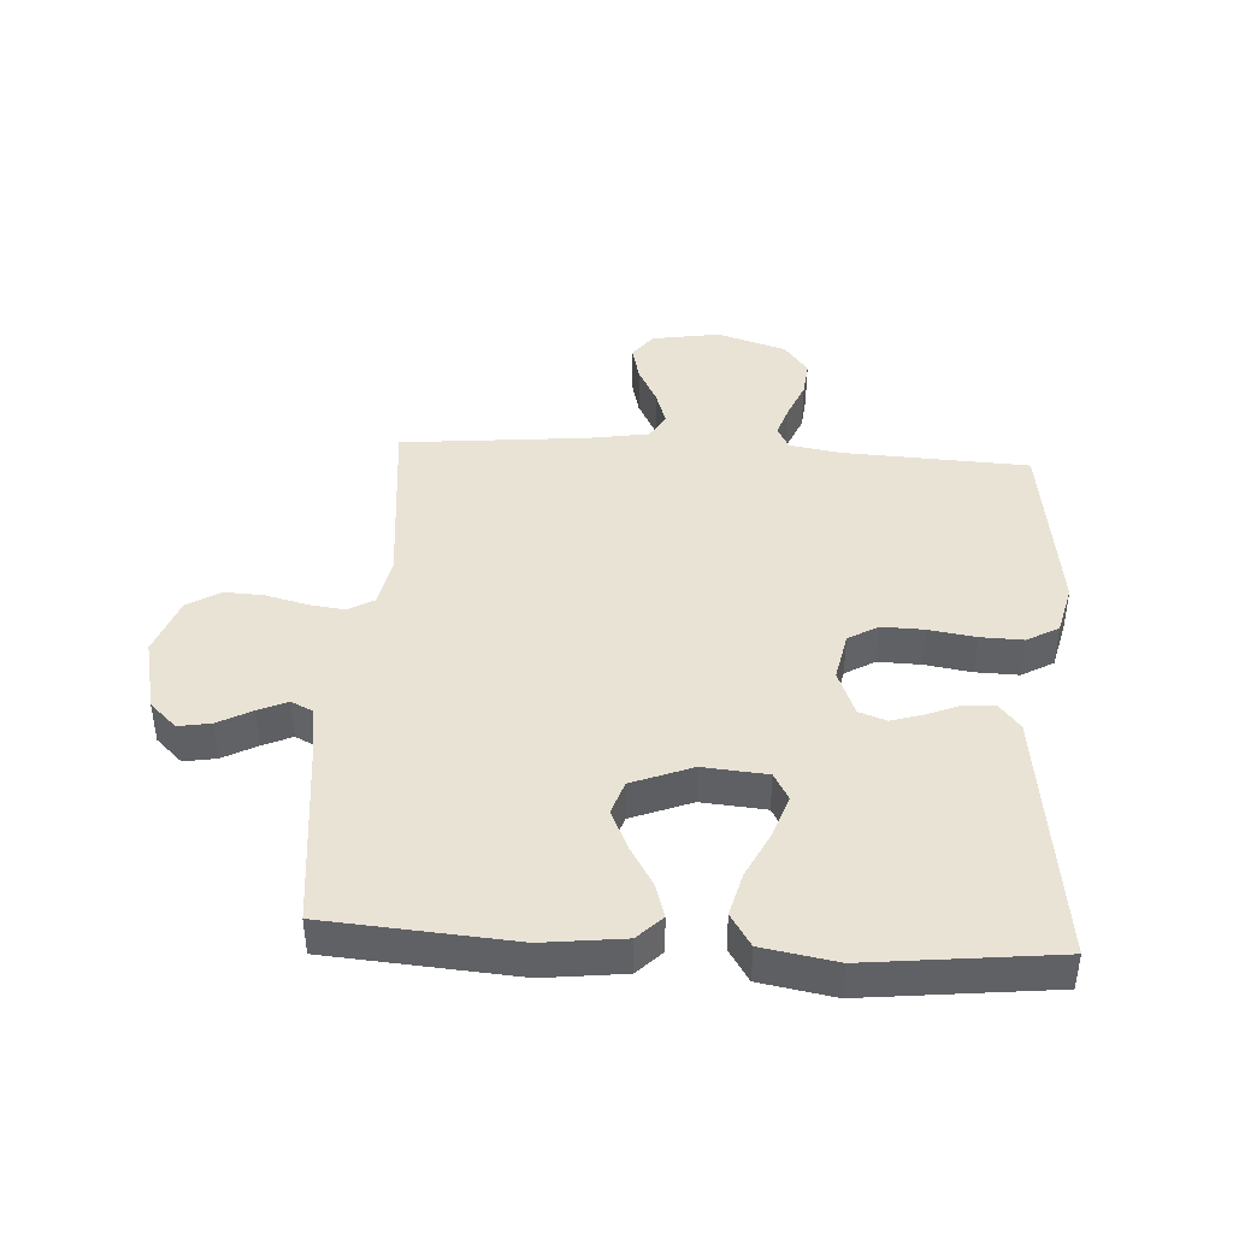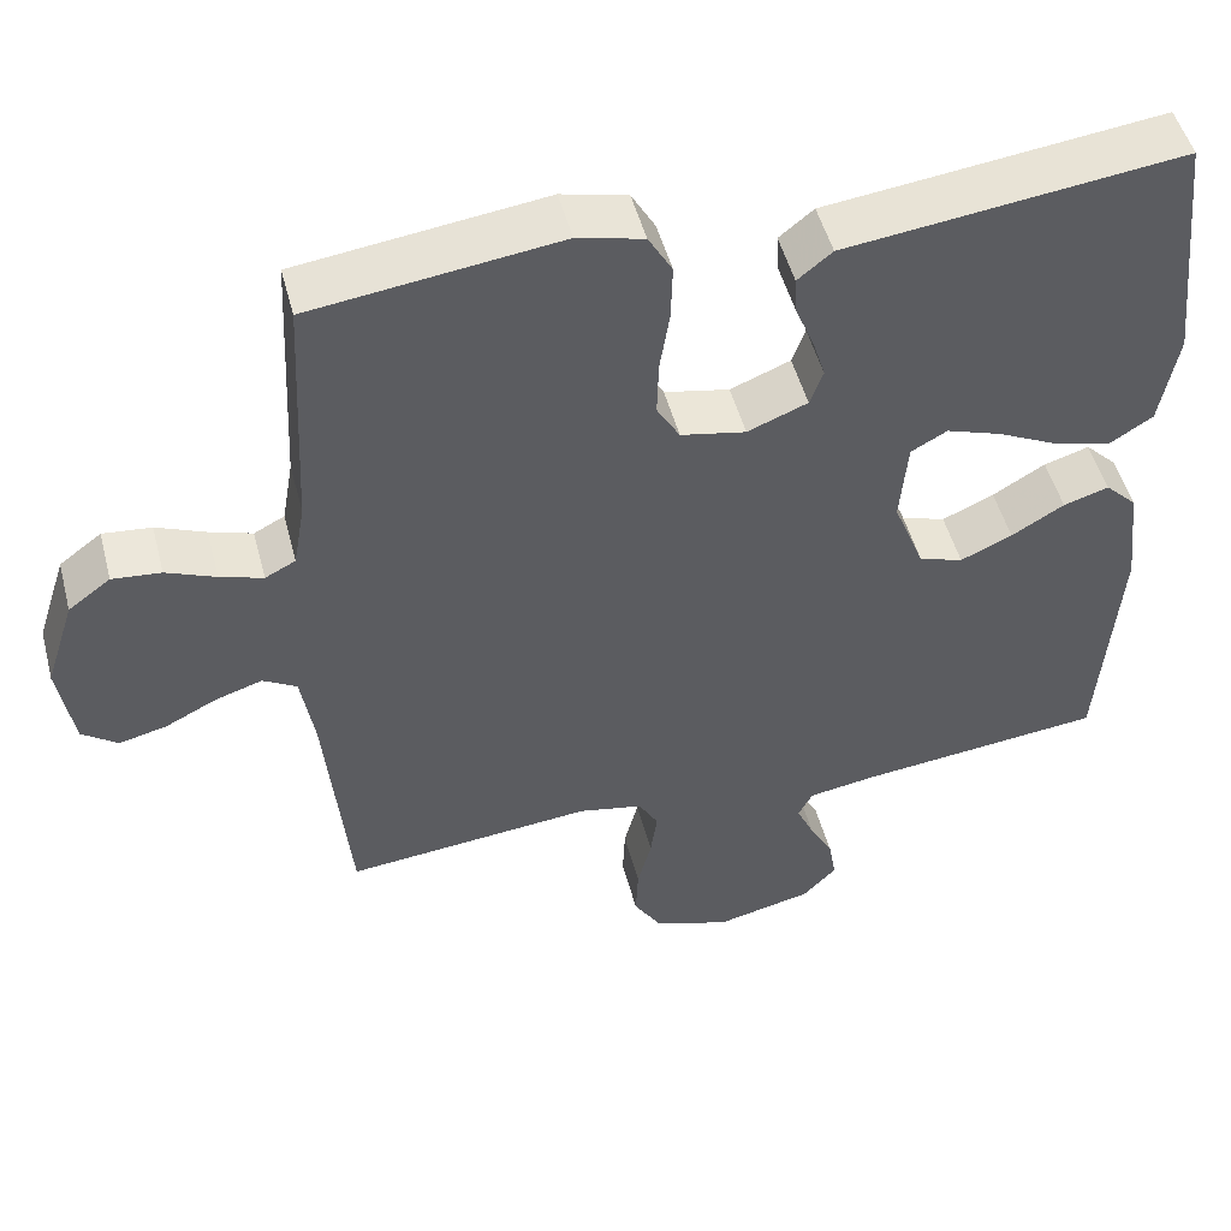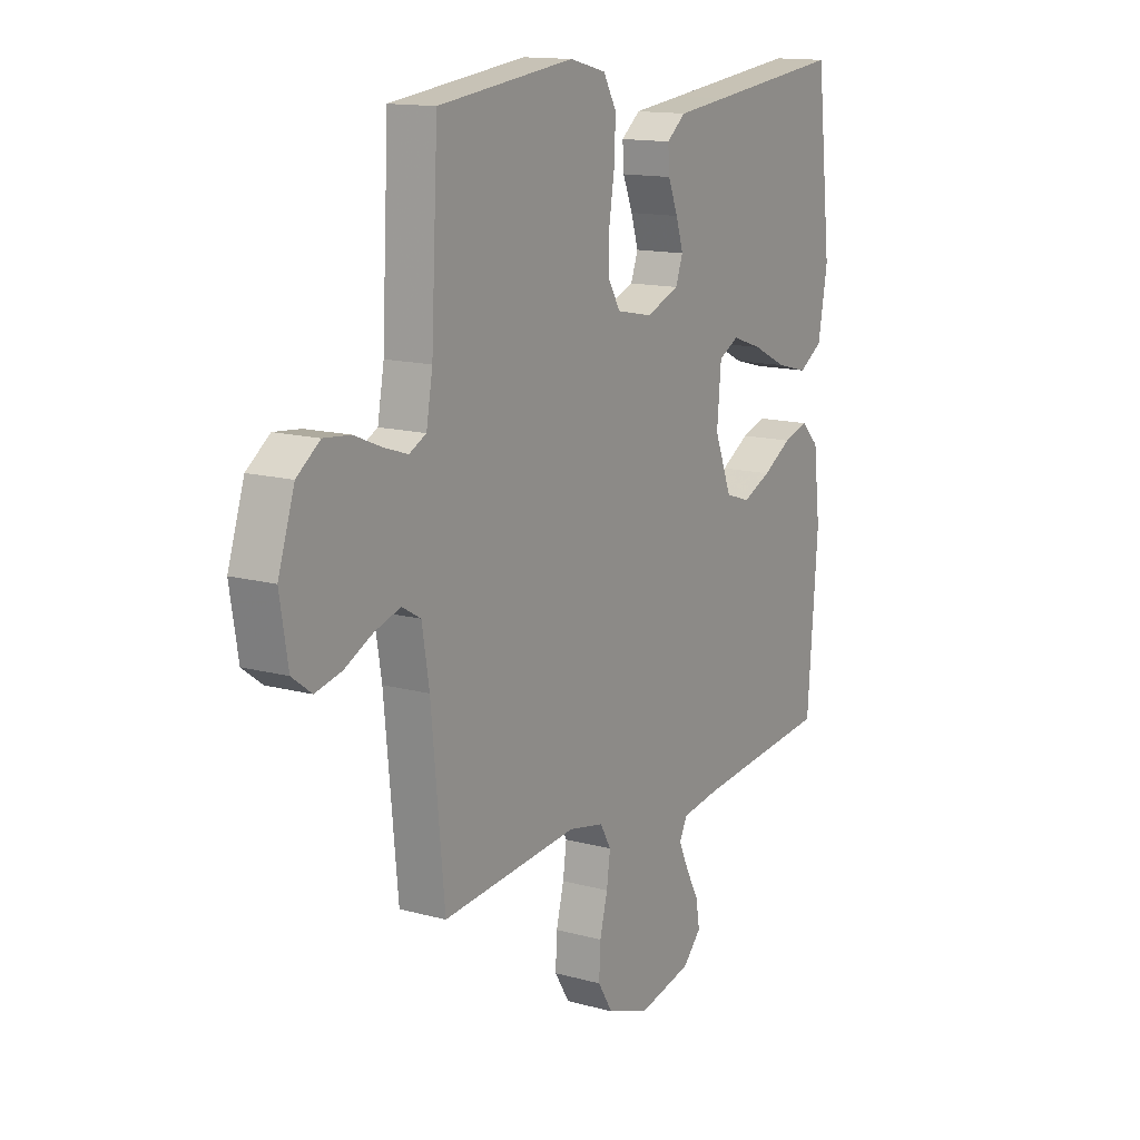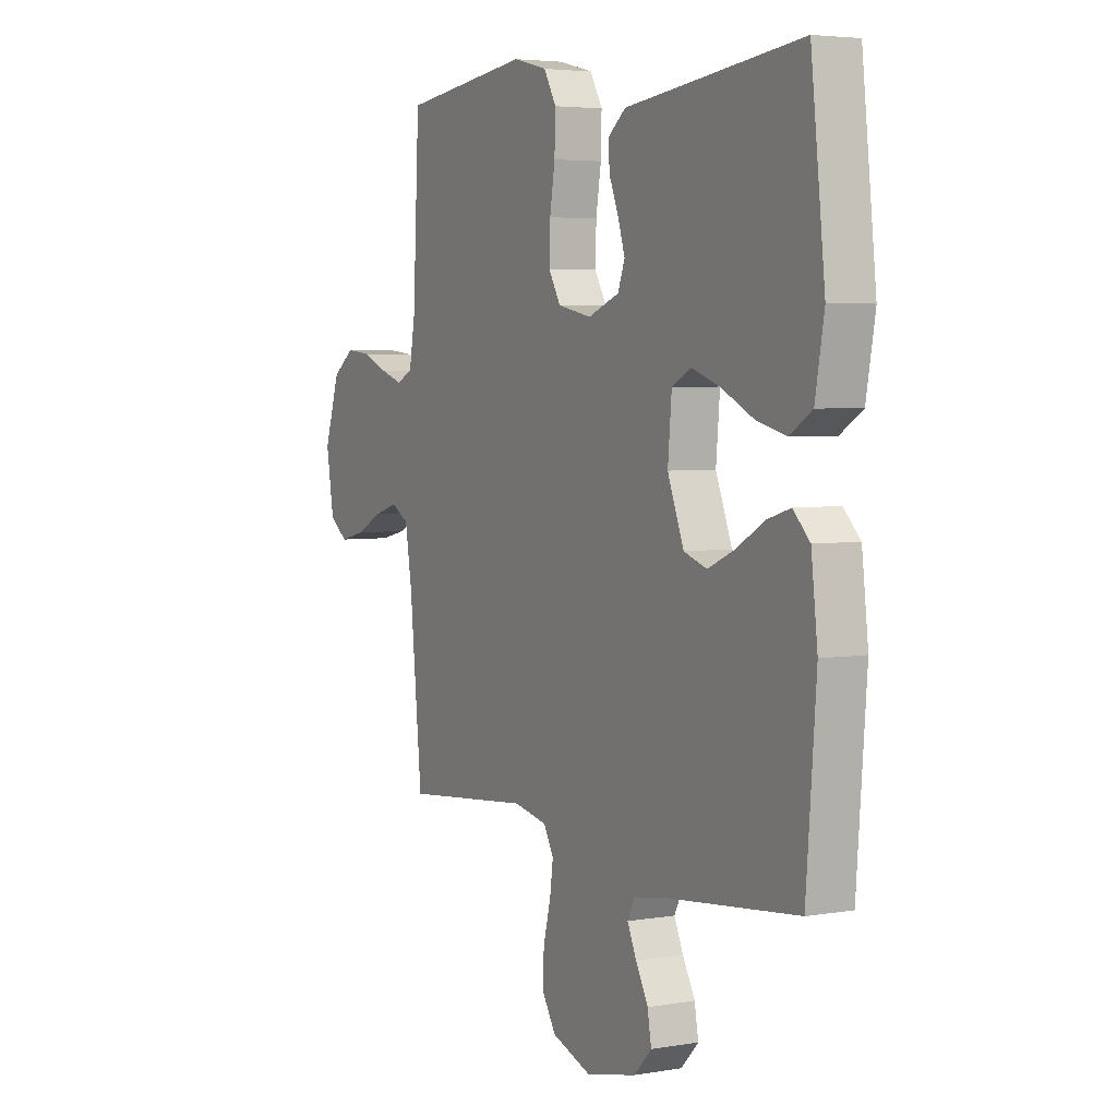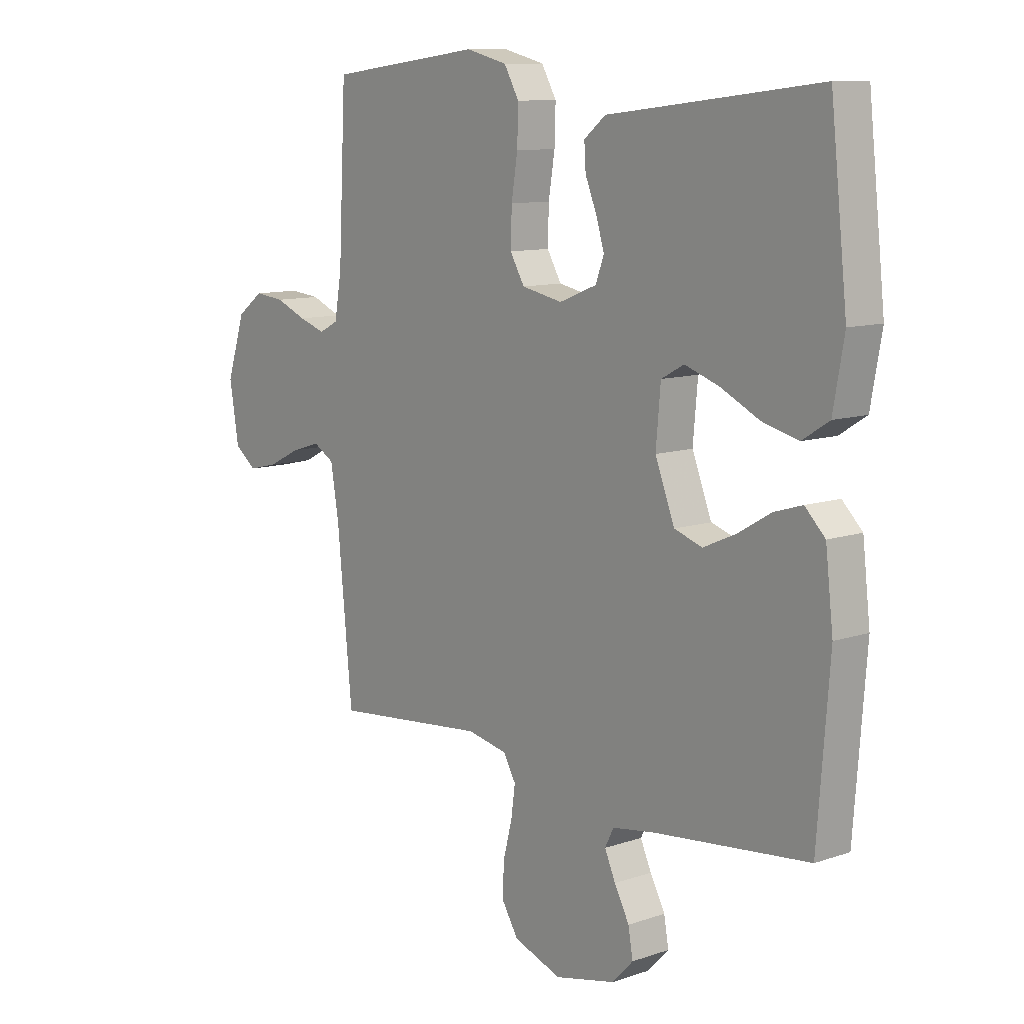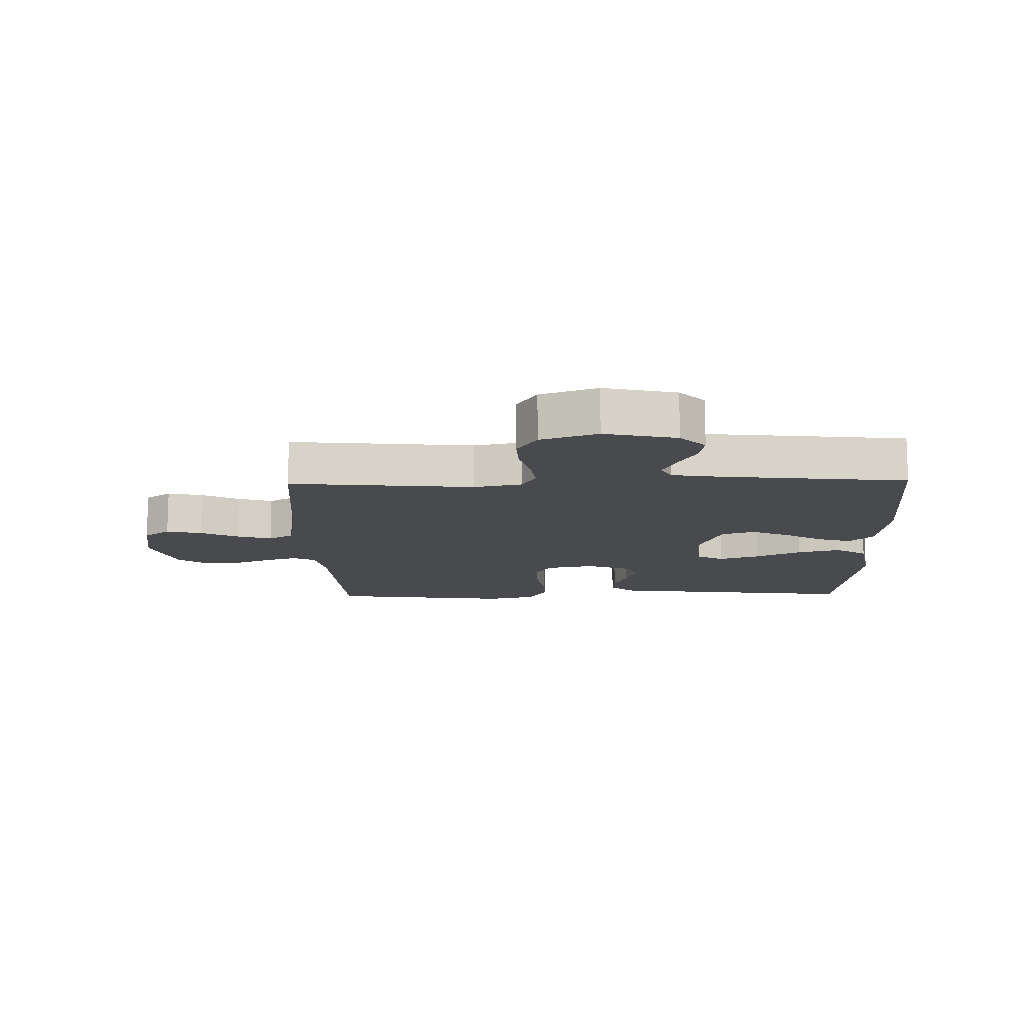
<metadata>
{"format":"obj","ext":"obj","renderer":"f3d","projection":"perspective","resolution":1024,"background":"white","views":[{"elev":42.0,"azim":-86.6,"up":"+Y"},{"elev":50.0,"azim":165.4,"up":"+Z"},{"elev":13.9,"azim":121.3,"up":"+Z"},{"elev":4.3,"azim":-119.0,"up":"+Z"},{"elev":10.5,"azim":-130.4,"up":"+Z"},{"elev":-12.8,"azim":-178.7,"up":"+Y"}]}
</metadata>
<code>
v 0.5 0.07 -0.5
v 0.2 0.07 -0.471
v 0.122 0.07 -0.487
v 0.098 0.07 -0.529
v 0.106 0.07 -0.587
v 0.123 0.07 -0.653
v 0.126 0.07 -0.716
v 0.093 0.07 -0.769
v 0 0.07 -0.802
v -0.118 0.07 -0.775
v -0.159 0.07 -0.732
v -0.15 0.07 -0.68
v -0.121 0.07 -0.626
v -0.1 0.07 -0.579
v -0.117 0.07 -0.545
v -0.2 0.07 -0.532
v -0.5 0.07 -0.5
v -0.523 0.07 -0.2
v -0.508 0.07 -0.071
v -0.469 0.07 -0.032
v -0.414 0.07 -0.049
v -0.35 0.07 -0.087
v -0.287 0.07 -0.115
v -0.233 0.07 -0.097
v -0.195 0.07 0
v -0.204 0.07 0.103
v -0.248 0.07 0.127
v -0.315 0.07 0.104
v -0.39 0.07 0.067
v -0.46 0.07 0.049
v -0.512 0.07 0.082
v -0.533 0.07 0.2
v -0.5 0.07 0.5
v -0.2 0.07 0.464
v -0.09 0.07 0.451
v -0.048 0.07 0.417
v -0.051 0.07 0.37
v -0.073 0.07 0.316
v -0.089 0.07 0.264
v -0.073 0.07 0.22
v 0 0.07 0.191
v 0.079 0.07 0.207
v 0.107 0.07 0.255
v 0.105 0.07 0.323
v 0.093 0.07 0.398
v 0.091 0.07 0.467
v 0.12 0.07 0.518
v 0.2 0.07 0.538
v 0.5 0.07 0.5
v 0.515 0.07 0.2
v 0.529 0.07 0.12
v 0.566 0.07 0.101
v 0.618 0.07 0.118
v 0.678 0.07 0.143
v 0.737 0.07 0.149
v 0.788 0.07 0.111
v 0.824 0.07 0
v 0.806 0.07 -0.11
v 0.763 0.07 -0.142
v 0.705 0.07 -0.128
v 0.643 0.07 -0.097
v 0.586 0.07 -0.079
v 0.545 0.07 -0.103
v 0.529 0.07 -0.2
v 0.5 0 -0.5
v 0.2 0 -0.471
v 0.122 0 -0.487
v 0.098 0 -0.529
v 0.106 0 -0.587
v 0.123 0 -0.653
v 0.126 0 -0.716
v 0.093 0 -0.769
v 0 0 -0.802
v -0.118 0 -0.775
v -0.159 0 -0.732
v -0.15 0 -0.68
v -0.121 0 -0.626
v -0.1 0 -0.579
v -0.117 0 -0.545
v -0.2 0 -0.532
v -0.5 0 -0.5
v -0.523 0 -0.2
v -0.508 0 -0.071
v -0.469 0 -0.032
v -0.414 0 -0.049
v -0.35 0 -0.087
v -0.287 0 -0.115
v -0.233 0 -0.097
v -0.195 0 0
v -0.204 0 0.103
v -0.248 0 0.127
v -0.315 0 0.104
v -0.39 0 0.067
v -0.46 0 0.049
v -0.512 0 0.082
v -0.533 0 0.2
v -0.5 0 0.5
v -0.2 0 0.464
v -0.09 0 0.451
v -0.048 0 0.417
v -0.051 0 0.37
v -0.073 0 0.316
v -0.089 0 0.264
v -0.073 0 0.22
v 0 0 0.191
v 0.079 0 0.207
v 0.107 0 0.255
v 0.105 0 0.323
v 0.093 0 0.398
v 0.091 0 0.467
v 0.12 0 0.518
v 0.2 0 0.538
v 0.5 0 0.5
v 0.515 0 0.2
v 0.529 0 0.12
v 0.566 0 0.101
v 0.618 0 0.118
v 0.678 0 0.143
v 0.737 0 0.149
v 0.788 0 0.111
v 0.824 0 0
v 0.806 0 -0.11
v 0.763 0 -0.142
v 0.705 0 -0.128
v 0.643 0 -0.097
v 0.586 0 -0.079
v 0.545 0 -0.103
v 0.529 0 -0.2
f 58 59 60 61
f 58 61 62
f 57 58 62
f 56 57 62
f 53 54 55 56
f 52 53 56 62
f 51 52 62 63
f 47 48 49 50
f 44 45 46 47
f 43 44 47 50
f 42 43 50 51
f 35 36 37 38
f 34 35 38 39
f 33 34 39 40
f 31 32 33 40
f 28 29 30 31
f 27 28 31 40
f 19 20 21 22
f 19 22 23
f 16 17 18 19
f 15 16 19 23
f 14 15 23 24
f 10 11 12 13
f 10 13 14
f 9 10 14
f 5 6 7 8
f 4 5 8 9
f 64 1 2
f 64 2 3
f 63 64 3
f 41 42 51 63
f 41 63 3
f 26 27 40 41
f 25 26 41 3
f 24 25 3 4
f 4 9 14 24
f 125 124 123 122
f 126 125 122
f 126 122 121
f 126 121 120
f 120 119 118 117
f 126 120 117 116
f 127 126 116 115
f 114 113 112 111
f 111 110 109 108
f 114 111 108 107
f 115 114 107 106
f 102 101 100 99
f 103 102 99 98
f 104 103 98 97
f 104 97 96 95
f 95 94 93 92
f 104 95 92 91
f 86 85 84 83
f 87 86 83
f 83 82 81 80
f 87 83 80 79
f 88 87 79 78
f 77 76 75 74
f 78 77 74
f 78 74 73
f 72 71 70 69
f 73 72 69 68
f 66 65 128
f 67 66 128
f 67 128 127
f 127 115 106 105
f 67 127 105
f 105 104 91 90
f 67 105 90 89
f 68 67 89 88
f 88 78 73 68
f 1 65 66 2
f 2 66 67 3
f 3 67 68 4
f 4 68 69 5
f 5 69 70 6
f 6 70 71 7
f 7 71 72 8
f 8 72 73 9
f 9 73 74 10
f 10 74 75 11
f 11 75 76 12
f 12 76 77 13
f 13 77 78 14
f 14 78 79 15
f 15 79 80 16
f 16 80 81 17
f 17 81 82 18
f 18 82 83 19
f 19 83 84 20
f 20 84 85 21
f 21 85 86 22
f 22 86 87 23
f 23 87 88 24
f 24 88 89 25
f 25 89 90 26
f 26 90 91 27
f 27 91 92 28
f 28 92 93 29
f 29 93 94 30
f 30 94 95 31
f 31 95 96 32
f 32 96 97 33
f 33 97 98 34
f 34 98 99 35
f 35 99 100 36
f 36 100 101 37
f 37 101 102 38
f 38 102 103 39
f 39 103 104 40
f 40 104 105 41
f 41 105 106 42
f 42 106 107 43
f 43 107 108 44
f 44 108 109 45
f 45 109 110 46
f 46 110 111 47
f 47 111 112 48
f 48 112 113 49
f 49 113 114 50
f 50 114 115 51
f 51 115 116 52
f 52 116 117 53
f 53 117 118 54
f 54 118 119 55
f 55 119 120 56
f 56 120 121 57
f 57 121 122 58
f 58 122 123 59
f 59 123 124 60
f 60 124 125 61
f 61 125 126 62
f 62 126 127 63
f 63 127 128 64
f 64 128 65 1

</code>
